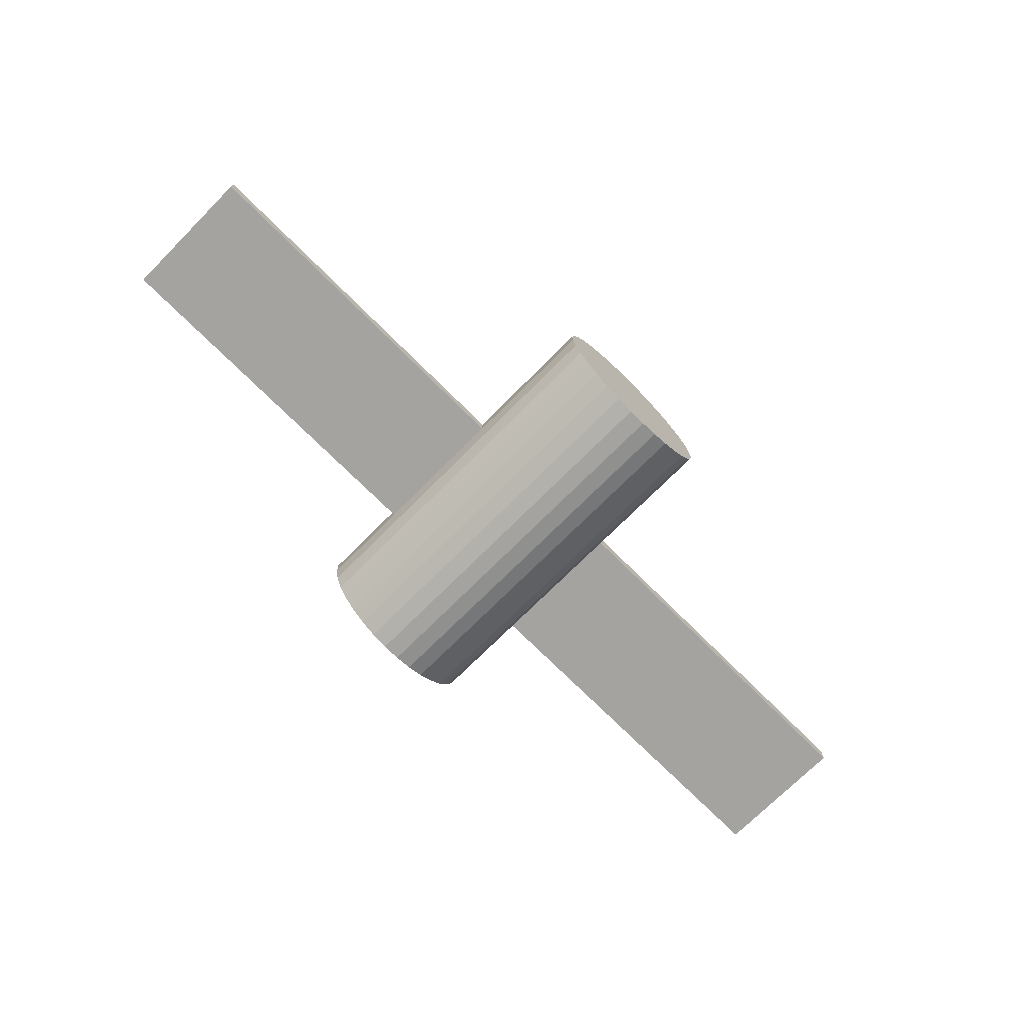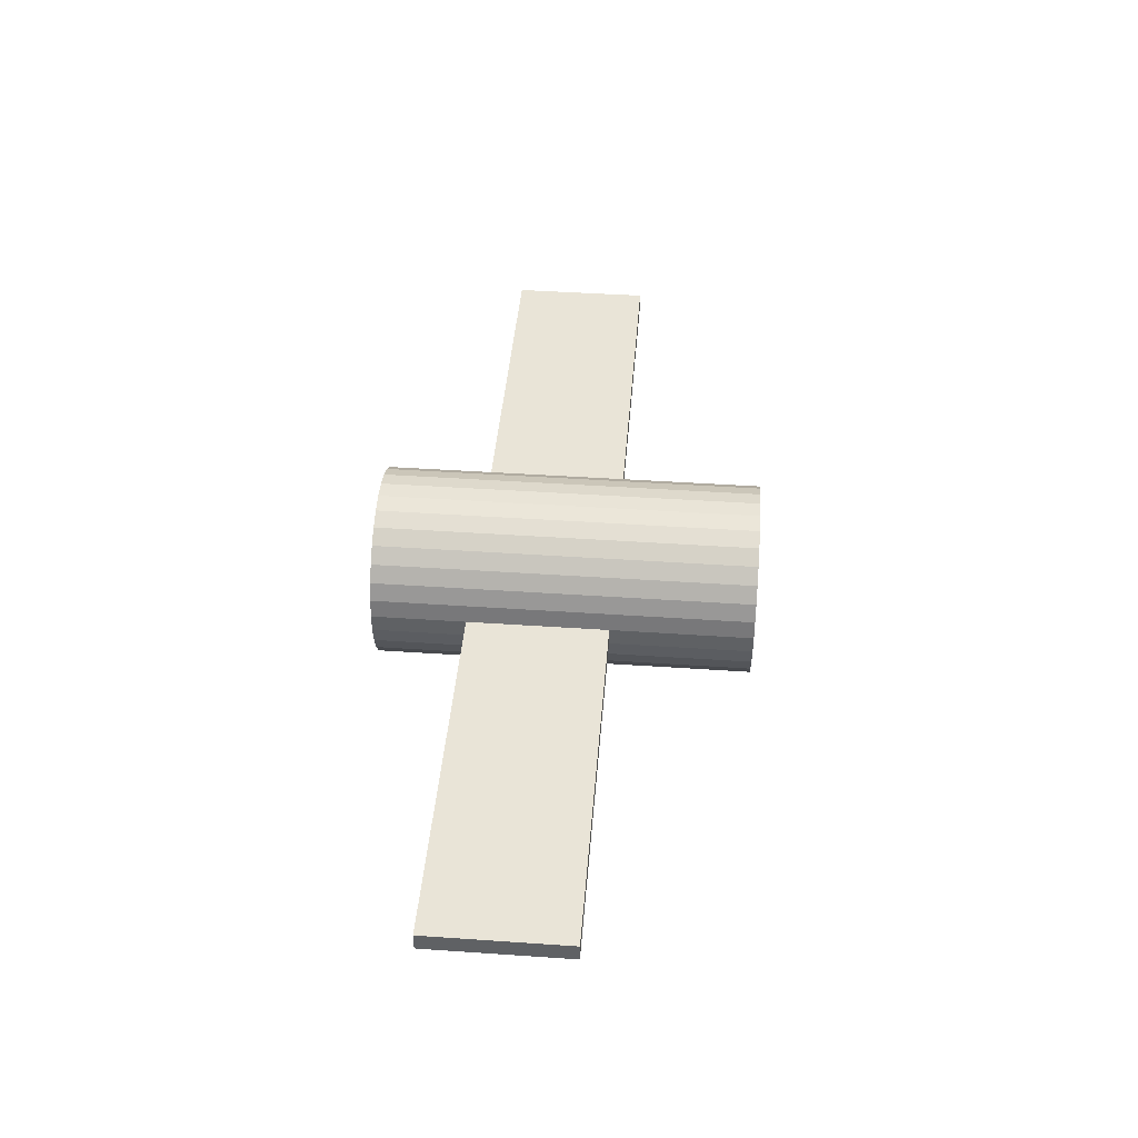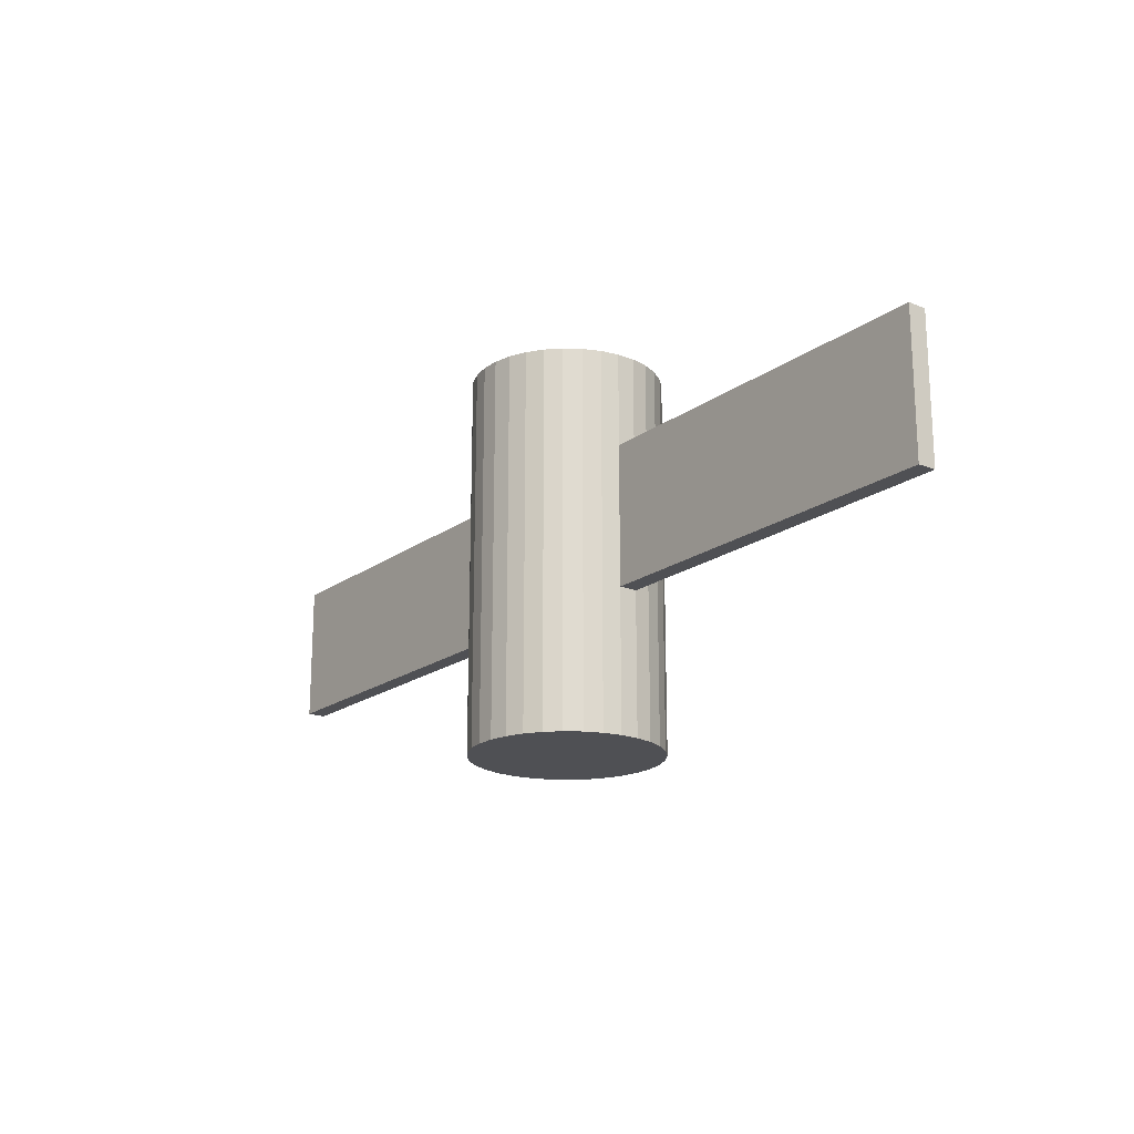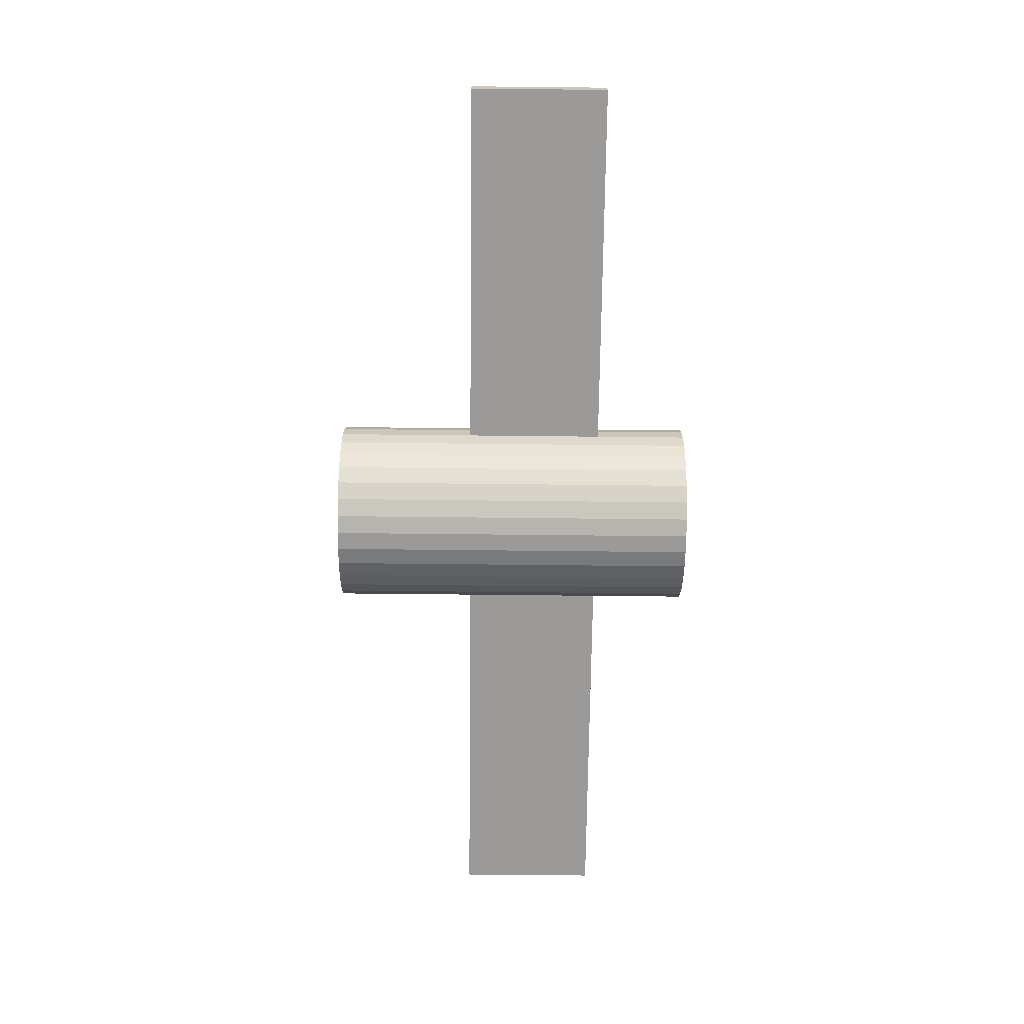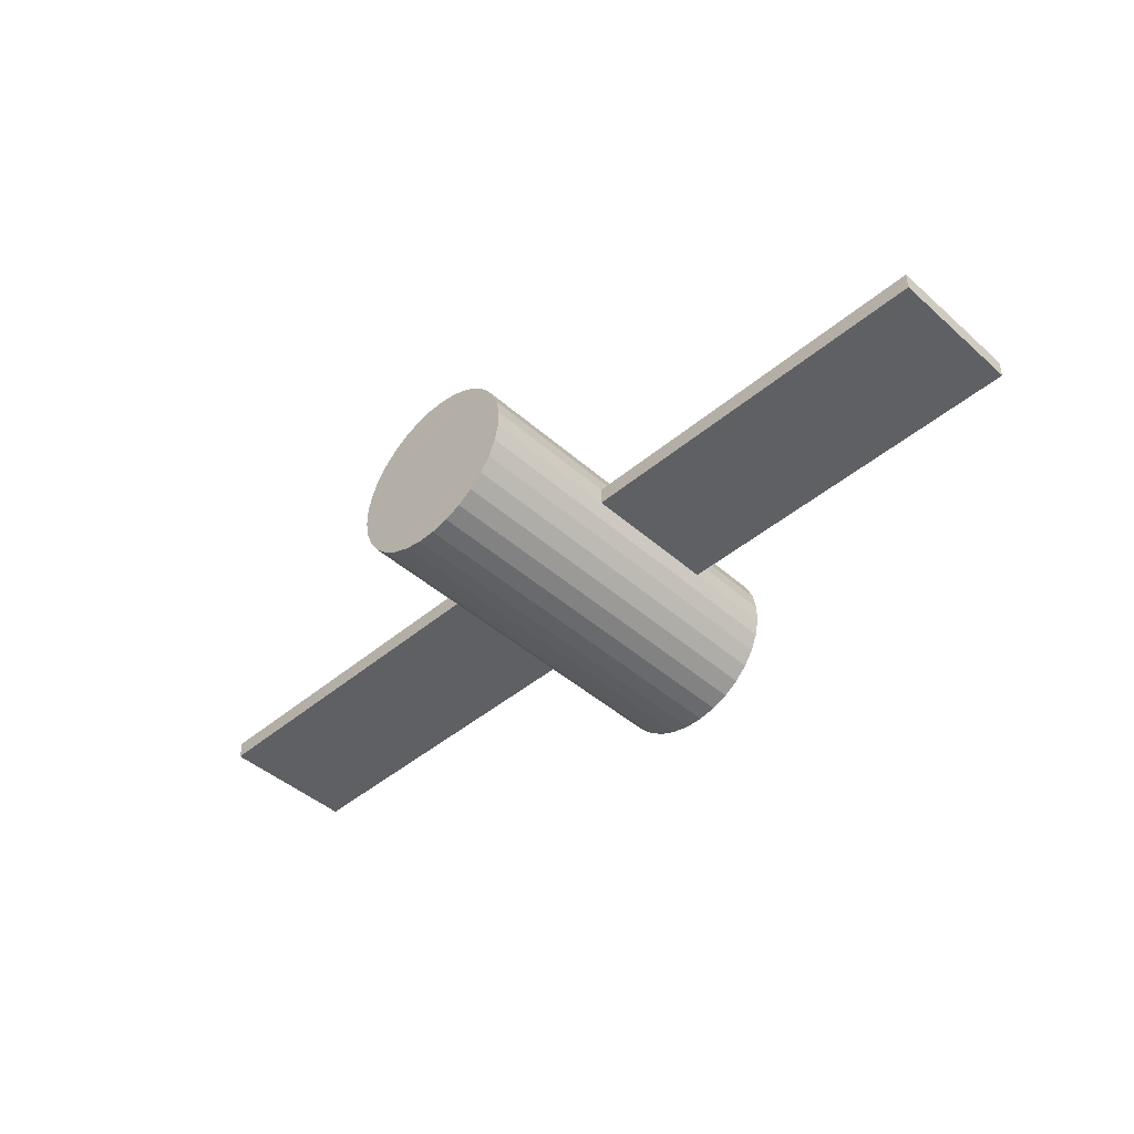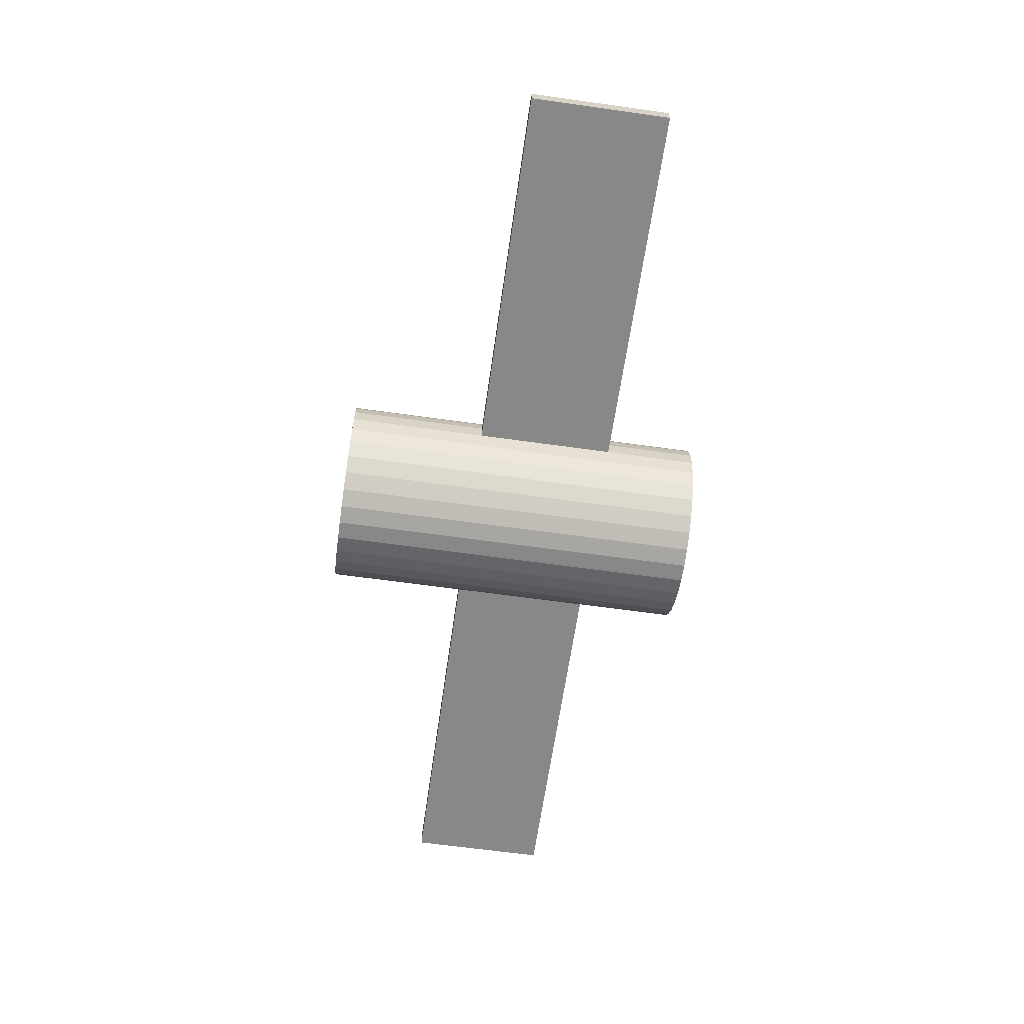
<metadata>
{"format":"obj","ext":"obj","renderer":"f3d","projection":"perspective","resolution":1024,"background":"white","views":[{"elev":-72.8,"azim":135.1,"up":"+Y"},{"elev":43.6,"azim":94.6,"up":"+Y"},{"elev":-19.2,"azim":53.3,"up":"+Z"},{"elev":-69.7,"azim":-90.6,"up":"+Y"},{"elev":-45.0,"azim":-135.5,"up":"+Y"},{"elev":-63.1,"azim":-98.1,"up":"+Y"}]}
</metadata>
<code>
o Cylinder
v -0.4392 -0.2389 0
v -0.4392 -0.2389 2
v -0.4774 -0.1486 0
v -0.4774 -0.1486 2
v -0.4972 -0.05262 0
v -0.4972 -0.05262 2
v -0.4979 0.0454 0
v -0.4979 0.0454 2
v -0.4795 0.1417 0
v -0.4795 0.1417 2
v -0.4427 0.2325 0
v -0.4427 0.2325 2
v -0.3888 0.3144 0
v -0.3888 0.3144 2
v -0.32 0.3842 0
v -0.32 0.3842 2
v -0.2389 0.4392 0
v -0.2389 0.4392 2
v -0.1486 0.4774 0
v -0.1486 0.4774 2
v -0.05262 0.4972 0
v -0.05262 0.4972 2
v 0.0454 0.4979 0
v 0.0454 0.4979 2
v 0.1417 0.4795 0
v 0.1417 0.4795 2
v 0.2325 0.4427 0
v 0.2325 0.4427 2
v 0.3144 0.3888 0
v 0.3144 0.3888 2
v 0.3842 0.32 0
v 0.3842 0.32 2
v 0.4392 0.2389 0
v 0.4392 0.2389 2
v 0.4774 0.1486 0
v 0.4774 0.1486 2
v 0.4972 0.05262 0
v 0.4972 0.05262 2
v 0.4979 -0.0454 0
v 0.4979 -0.0454 2
v 0.4795 -0.1417 0
v 0.4795 -0.1417 2
v 0.4427 -0.2325 0
v 0.4427 -0.2325 2
v 0.3888 -0.3144 0
v 0.3888 -0.3144 2
v 0.32 -0.3842 0
v 0.32 -0.3842 2
v 0.2389 -0.4392 0
v 0.2389 -0.4392 2
v 0.1486 -0.4774 0
v 0.1486 -0.4774 2
v 0.05262 -0.4972 0
v 0.05262 -0.4972 2
v -0.0454 -0.4979 0
v -0.0454 -0.4979 2
v -0.1417 -0.4795 0
v -0.1417 -0.4795 2
v -0.2325 -0.4427 0
v -0.2325 -0.4427 2
v -0.3144 -0.3888 0
v -0.3144 -0.3888 2
v -0.3842 -0.32 0
v -0.3842 -0.32 2
v -0.4972 -0.05262 1.5
v -0.4979 0.0454 1.5
v 0.4972 0.05262 1.5
v 0.4979 -0.0454 1.5
v -0.4972 -0.05262 0.75
v -0.4979 0.0454 0.75
v 0.4972 0.05262 0.75
v 0.4979 -0.0454 0.75
v -2.497 -0.06713 1.5
v -2.498 0.03089 1.5
v -2.497 -0.06713 0.75
v -2.498 0.03089 0.75
v 2.497 0.06713 1.5
v 2.498 -0.03089 1.5
v 2.497 0.06713 0.75
v 2.498 -0.03089 0.75
f 9 10 12 11
f 57 58 60 59
f 65 6 8 66
f 59 60 62 61
f 35 36 38 67 71 37
f 53 54 56 55
f 13 14 16 15
f 49 50 52 51
f 47 48 50 49
f 55 56 58 57
f 45 46 48 47
f 27 28 30 29
f 43 44 46 45
f 51 52 54 53
f 31 32 34 33
f 7 70 66 8 10 9
f 33 34 36 35
f 67 38 40 68
f 72 68 40 42 41 39
f 63 64 2 1
f 15 16 18 17
f 21 22 24 23
f 3 4 6 65 69 5
f 25 26 28 27
f 61 62 64 63
f 4 2 64 62 60 58 56 54 52 50 48 46 44 42 40 38 36 34 32 30 28 26 24 22 20 18 16 14 12 10 8 6
f 11 12 14 13
f 29 30 32 31
f 1 3 5 7 9 11 13 15 17 19 21 23 25 27 29 31 33 35 37 39 41 43 45 47 49 51 53 55 57 59 61 63
f 41 42 44 43
f 68 72 80 78
f 66 70 76 74
f 1 2 4 3
f 5 69 70 7
f 17 18 20 19
f 37 71 72 39
f 23 24 26 25
f 19 20 22 21
f 75 73 74 76
f 69 65 73 75
f 70 69 75 76
f 65 66 74 73
f 79 77 78 80
f 67 68 78 77
f 71 67 77 79
f 72 71 79 80

</code>
